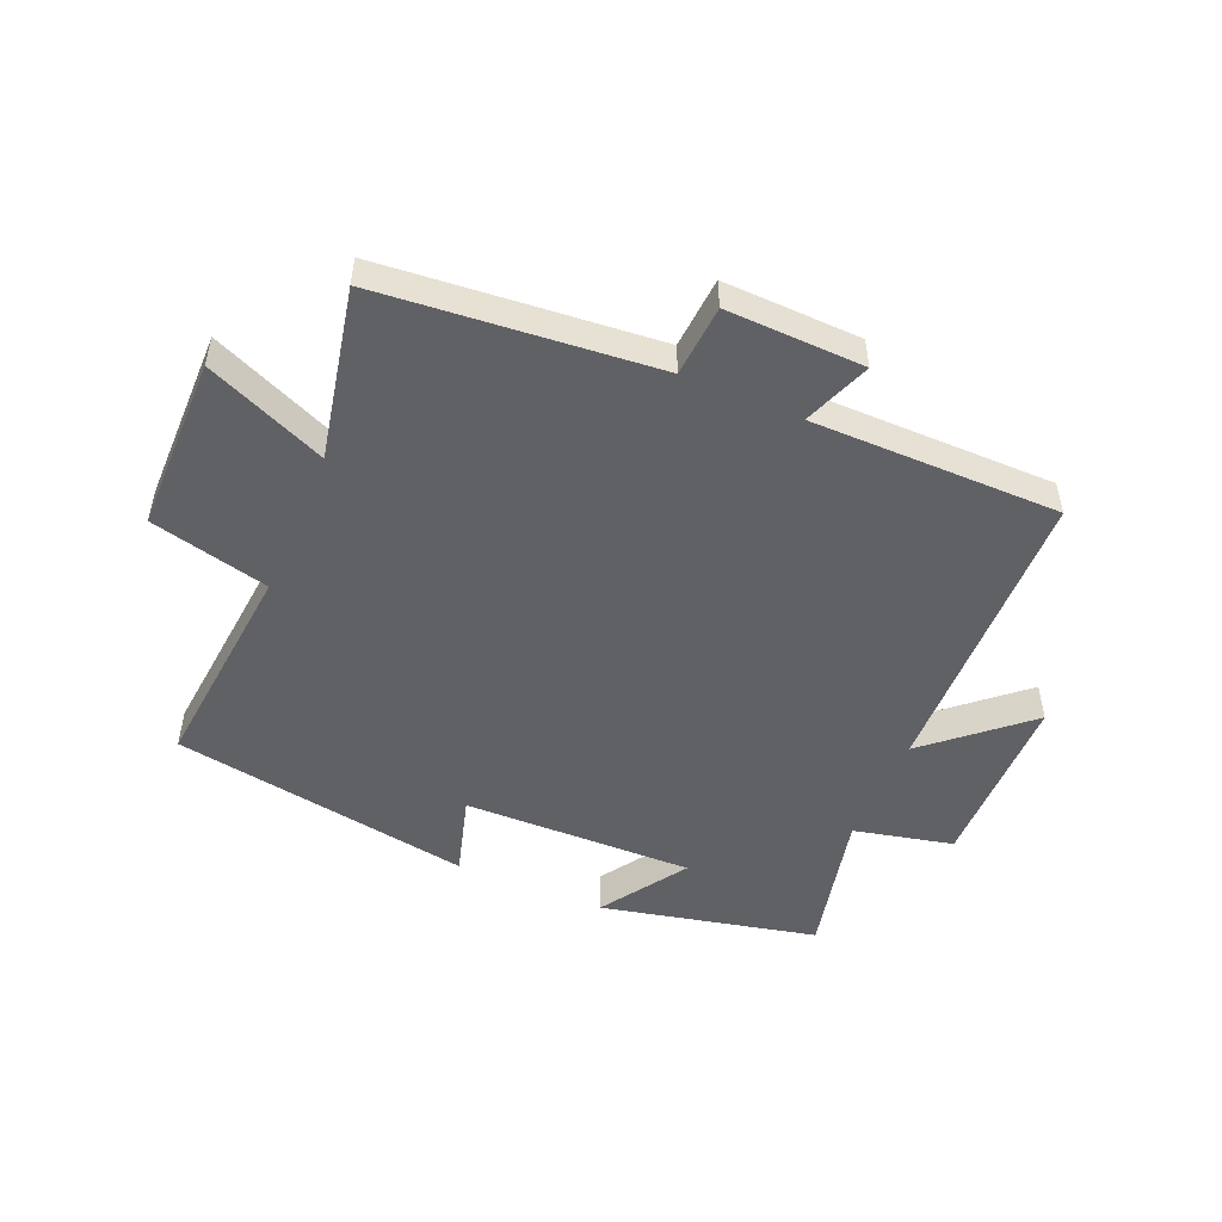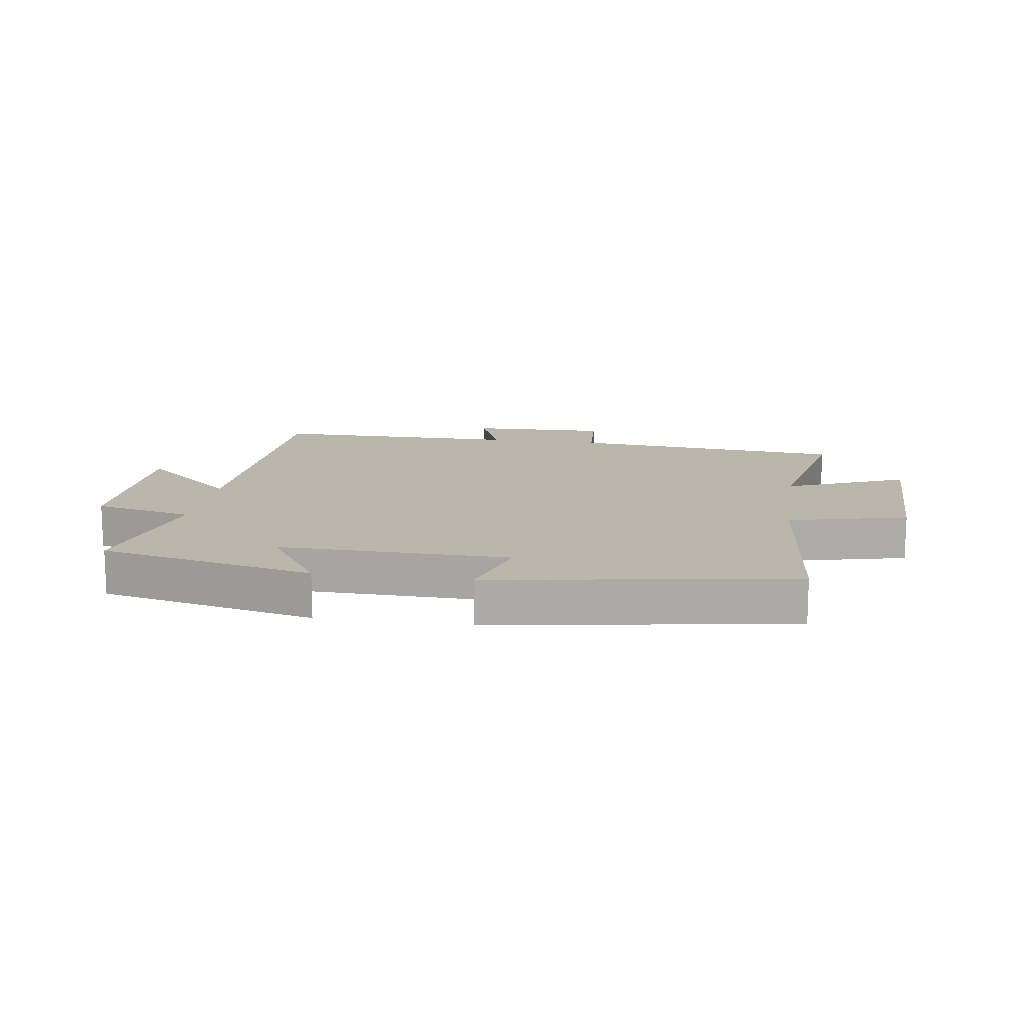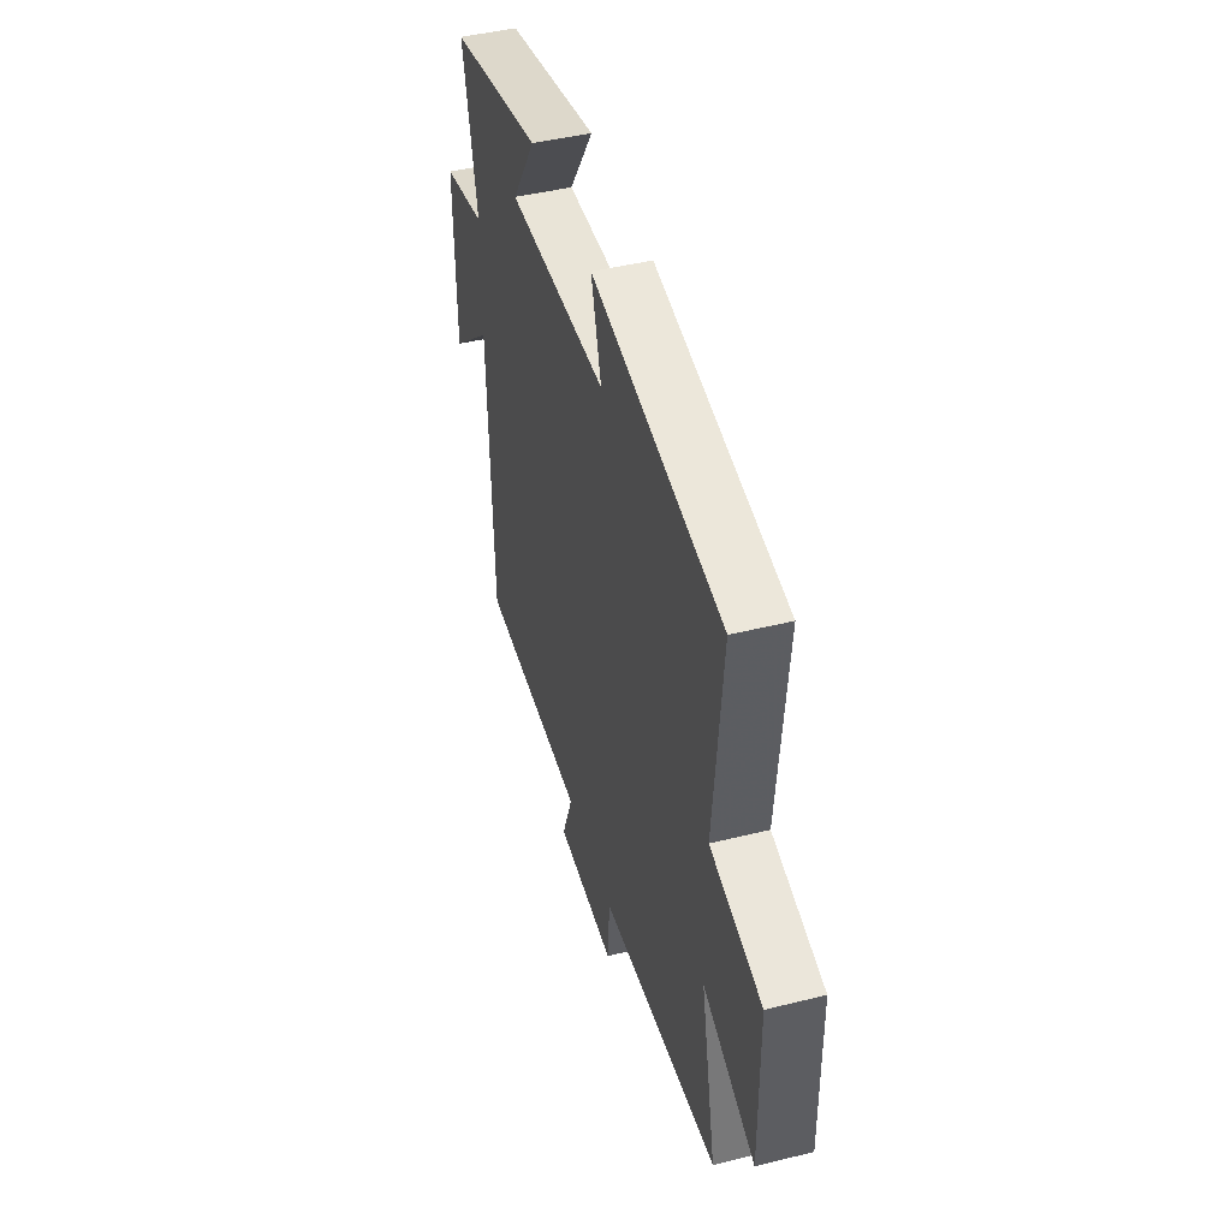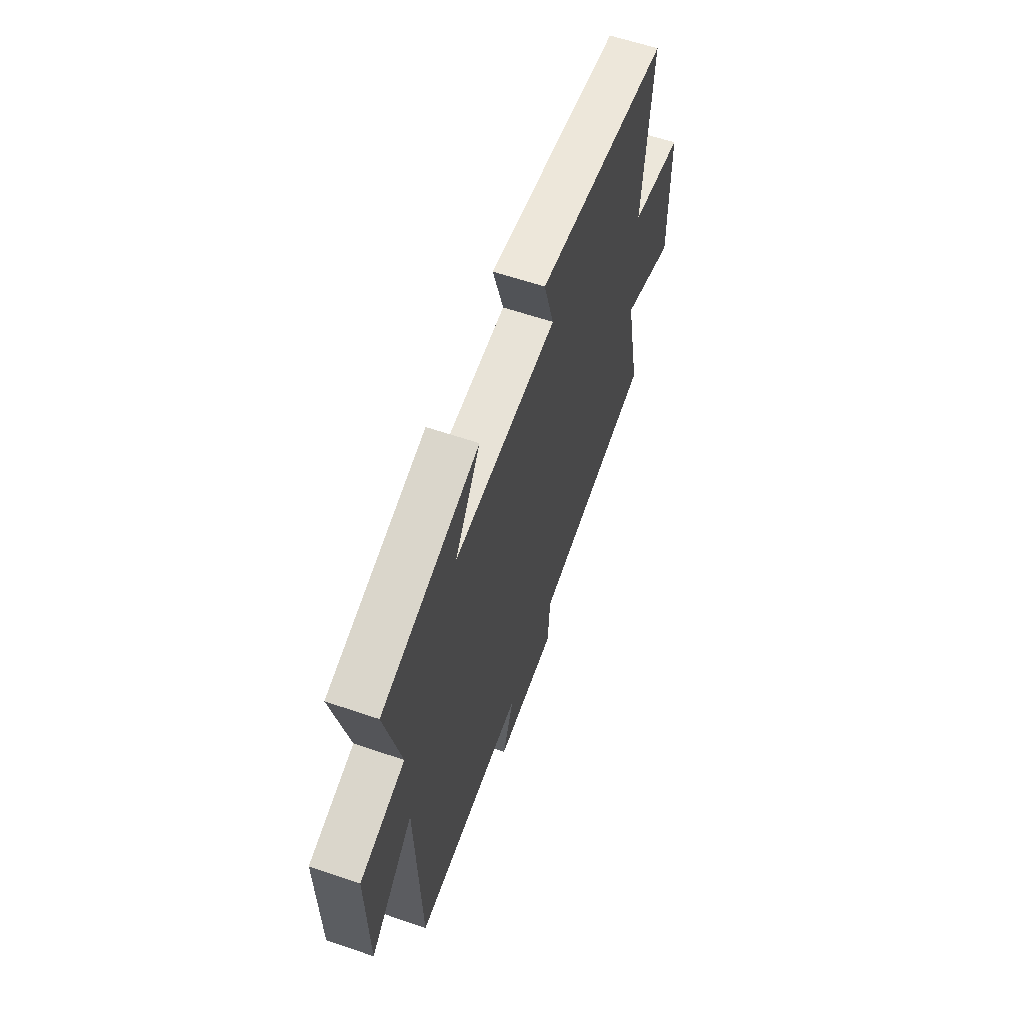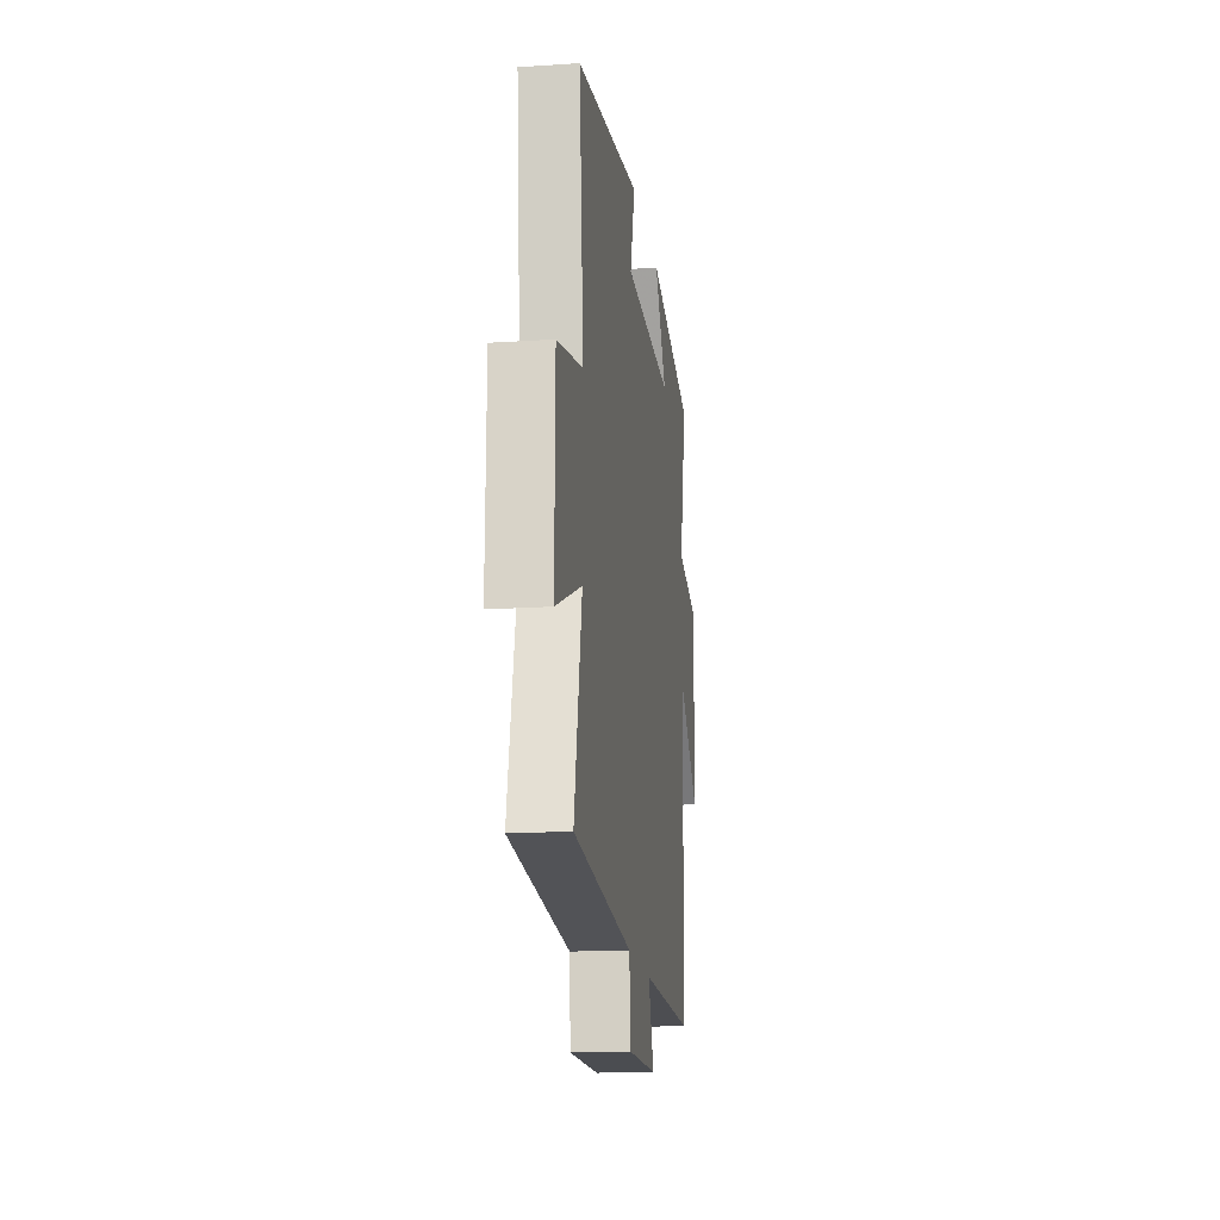
<metadata>
{"format":"obj","ext":"obj","renderer":"f3d","projection":"perspective","resolution":1024,"background":"white","views":[{"elev":-50.3,"azim":156.8,"up":"+Y"},{"elev":14.0,"azim":8.5,"up":"+Y"},{"elev":44.9,"azim":73.9,"up":"+Z"},{"elev":60.5,"azim":-70.7,"up":"+Z"},{"elev":-17.1,"azim":97.6,"up":"+Z"}]}
</metadata>
<code>
v 0.558 0.07 -0.458
v 0.109 0.07 -0.5
v 0.101 0.07 -0.616
v -0.123 0.07 -0.61
v -0.081 0.07 -0.5
v -0.486 0.07 -0.5
v -0.5 0.07 -0.012
v -0.658 0.07 -0.151
v -0.662 0.07 0.143
v -0.5 0.07 0.18
v -0.555 0.07 0.421
v -0.203 0.07 0.5
v -0.295 0.07 0.36
v 0.081 0.07 0.368
v 0.043 0.07 0.5
v 0.533 0.07 0.419
v 0.5 0.07 0.068
v 0.694 0.07 0.021
v 0.696 0.07 -0.263
v 0.5 0.07 -0.18
v 0.558 0 -0.458
v 0.109 0 -0.5
v 0.101 0 -0.616
v -0.123 0 -0.61
v -0.081 0 -0.5
v -0.486 0 -0.5
v -0.5 0 -0.012
v -0.658 0 -0.151
v -0.662 0 0.143
v -0.5 0 0.18
v -0.555 0 0.421
v -0.203 0 0.5
v -0.295 0 0.36
v 0.081 0 0.368
v 0.043 0 0.5
v 0.533 0 0.419
v 0.5 0 0.068
v 0.694 0 0.021
v 0.696 0 -0.263
v 0.5 0 -0.18
f 17 18 19 20
f 14 15 16 17
f 13 14 17 20
f 10 11 12 13
f 10 13 20 1
f 7 8 9 10
f 5 6 7 10
f 2 3 4 5
f 1 2 5 10
f 40 39 38 37
f 37 36 35 34
f 40 37 34 33
f 33 32 31 30
f 21 40 33 30
f 30 29 28 27
f 30 27 26 25
f 25 24 23 22
f 30 25 22 21
f 1 21 22 2
f 2 22 23 3
f 3 23 24 4
f 4 24 25 5
f 5 25 26 6
f 6 26 27 7
f 7 27 28 8
f 8 28 29 9
f 9 29 30 10
f 10 30 31 11
f 11 31 32 12
f 12 32 33 13
f 13 33 34 14
f 14 34 35 15
f 15 35 36 16
f 16 36 37 17
f 17 37 38 18
f 18 38 39 19
f 19 39 40 20
f 20 40 21 1

</code>
